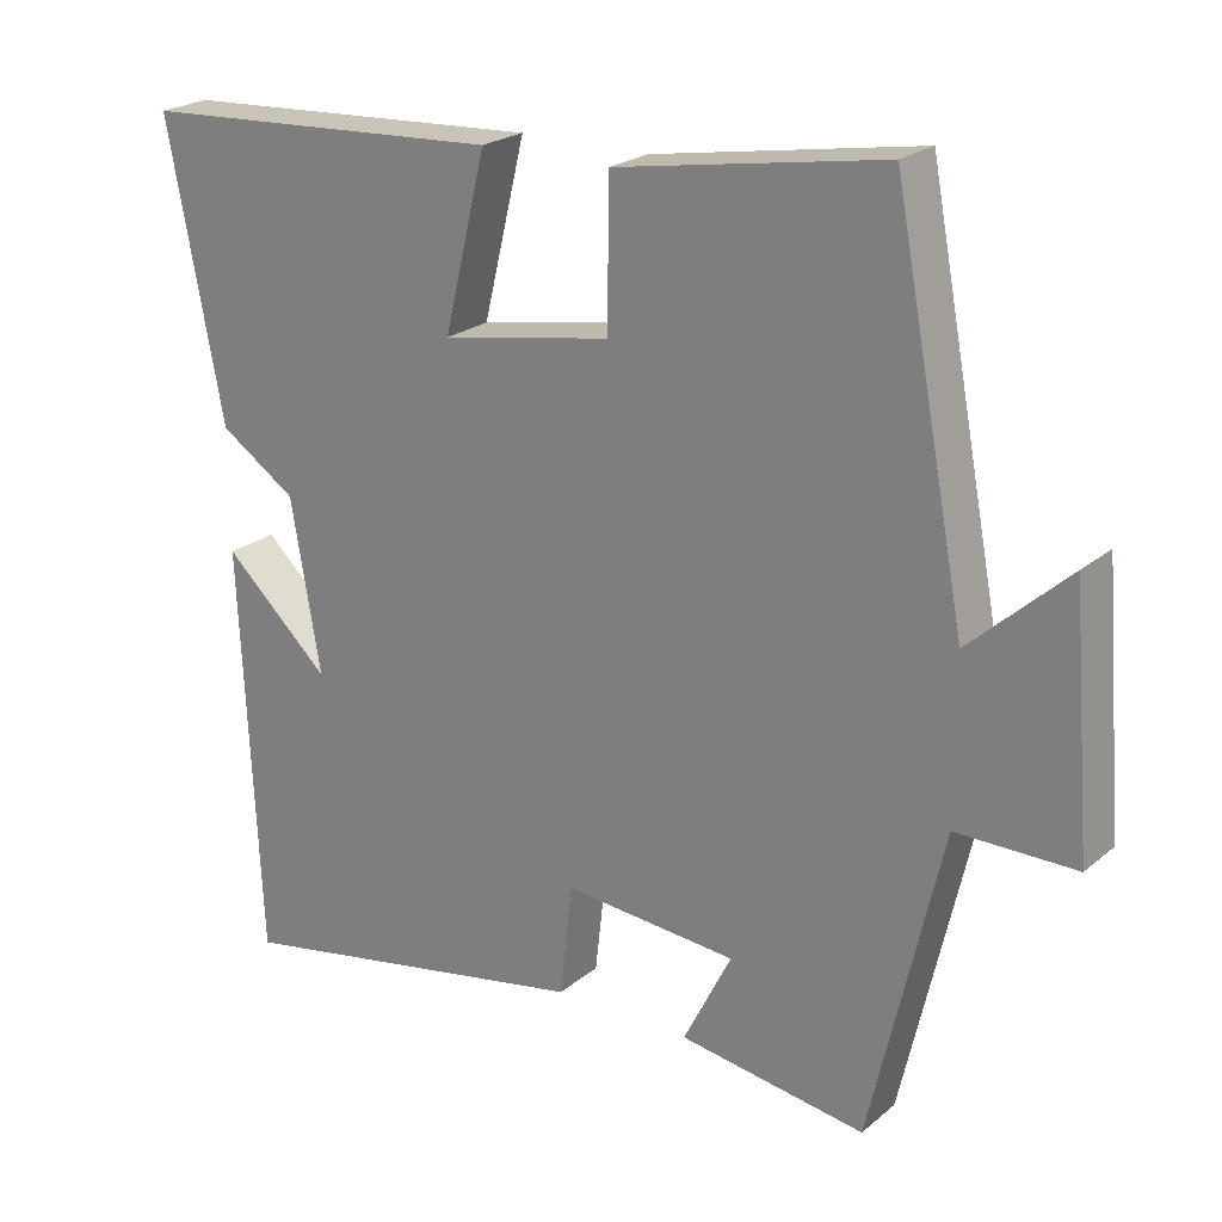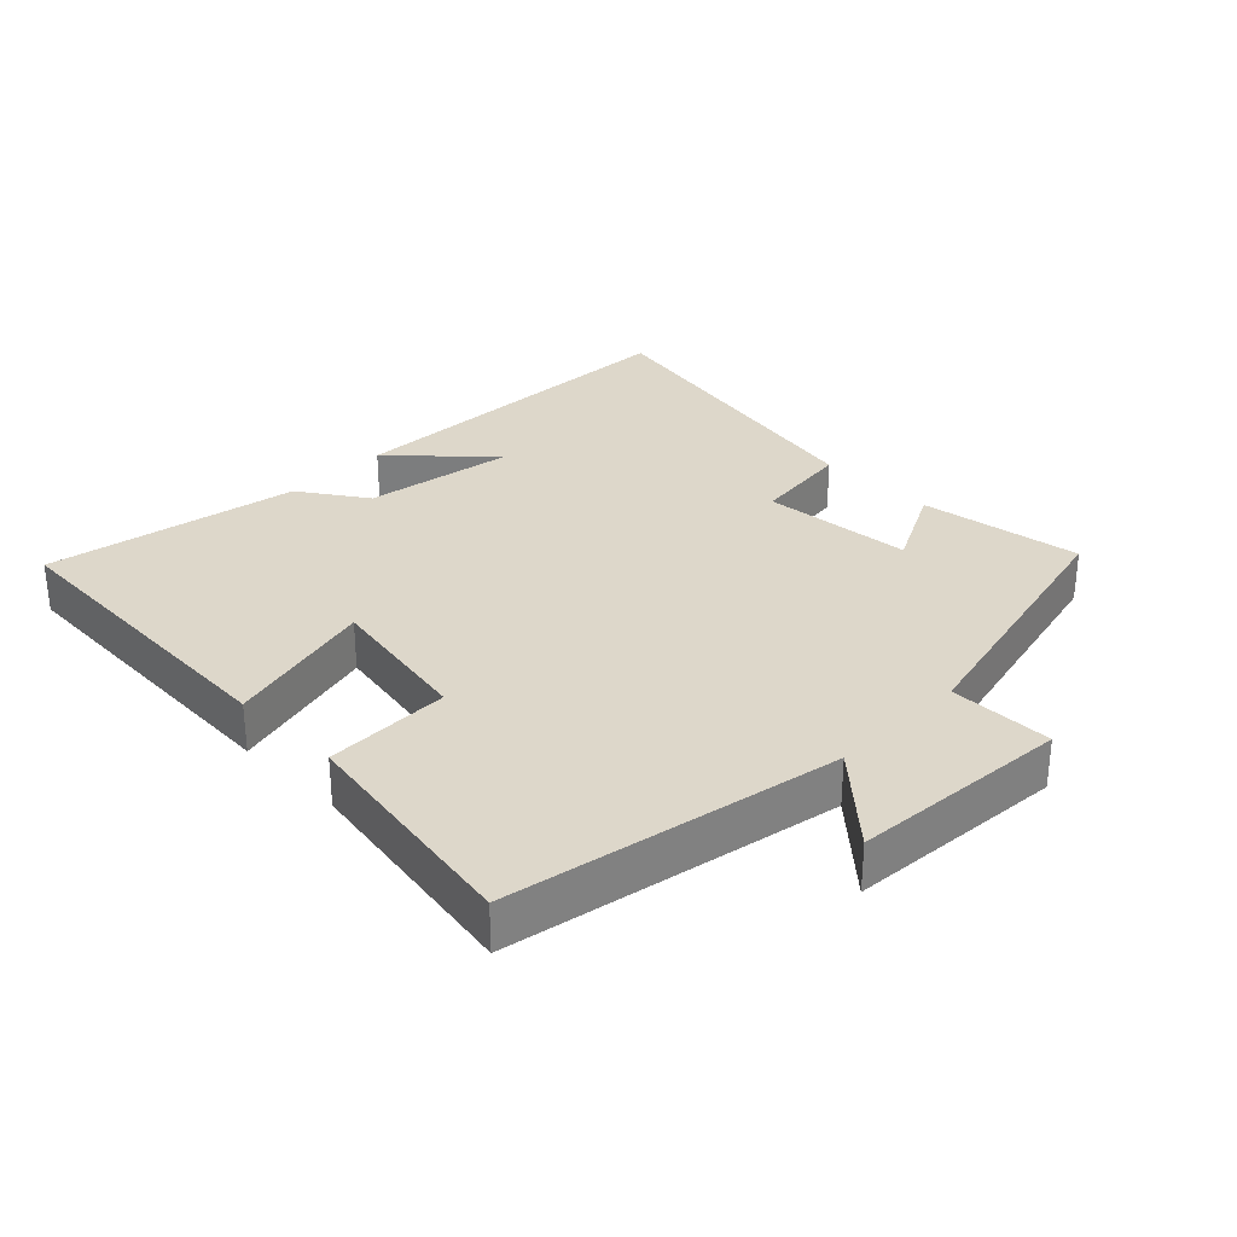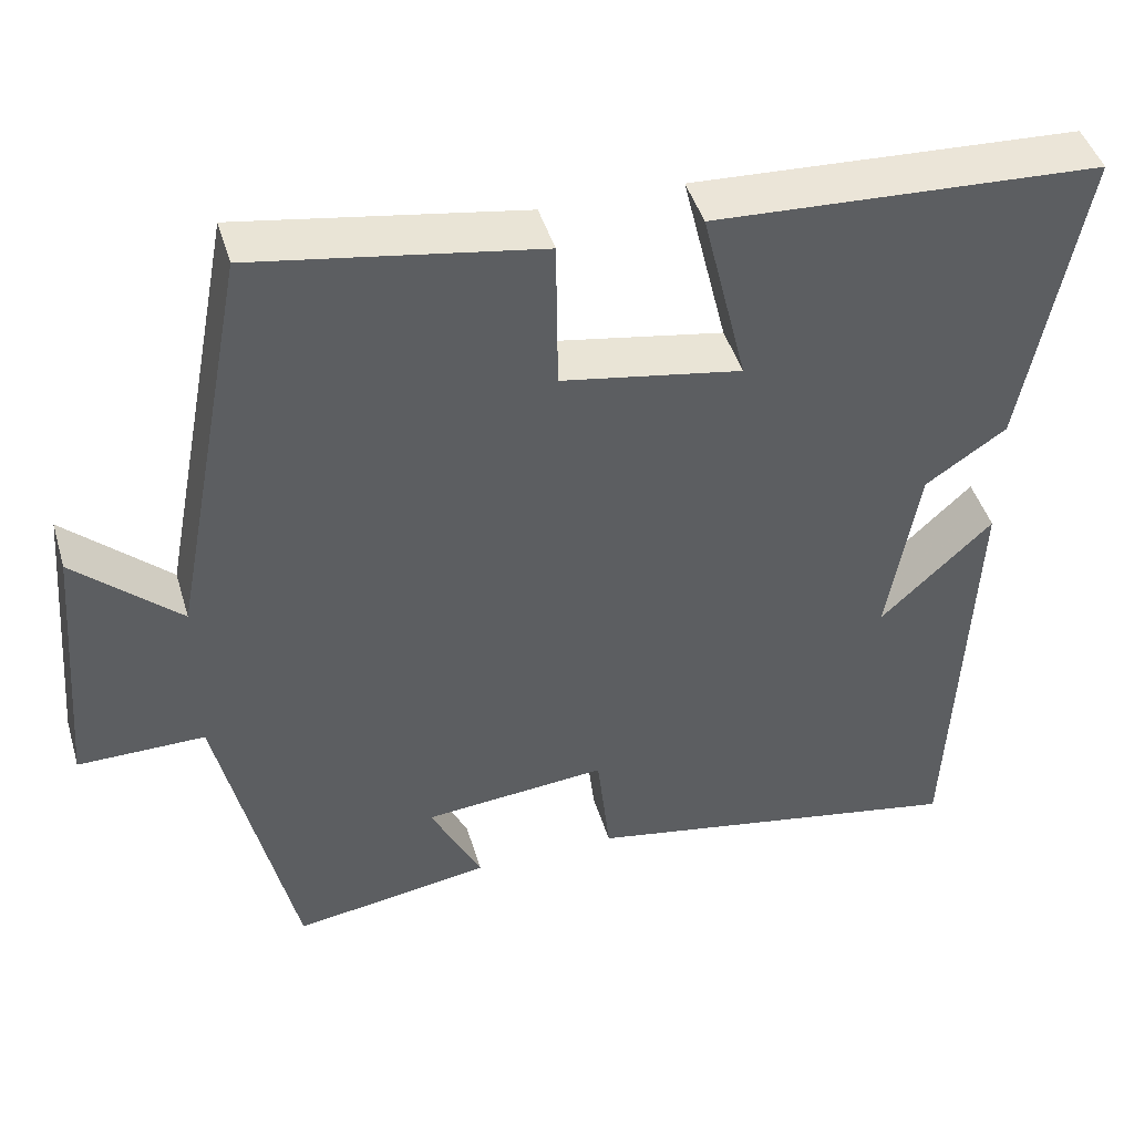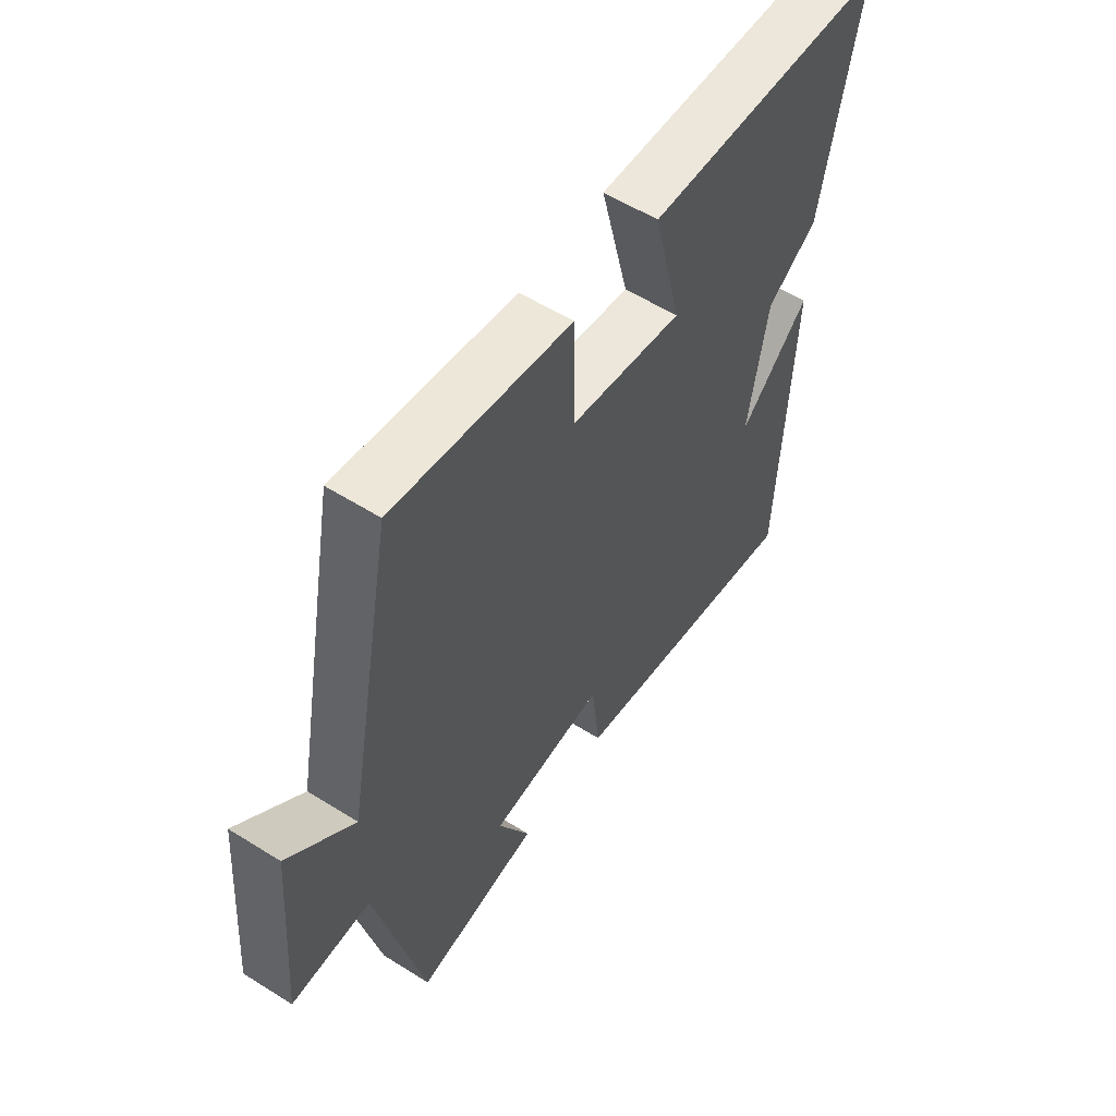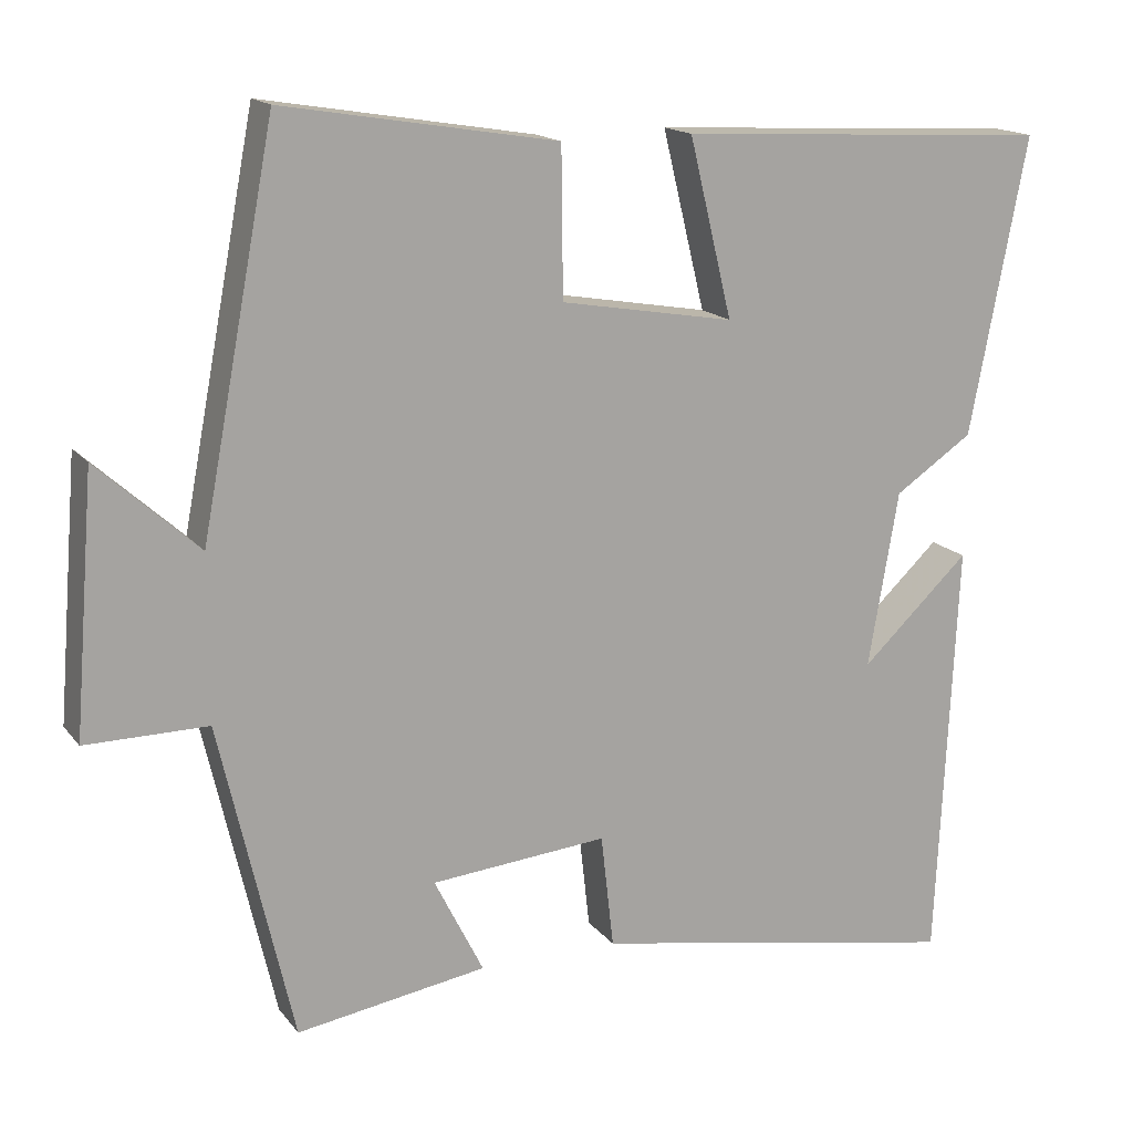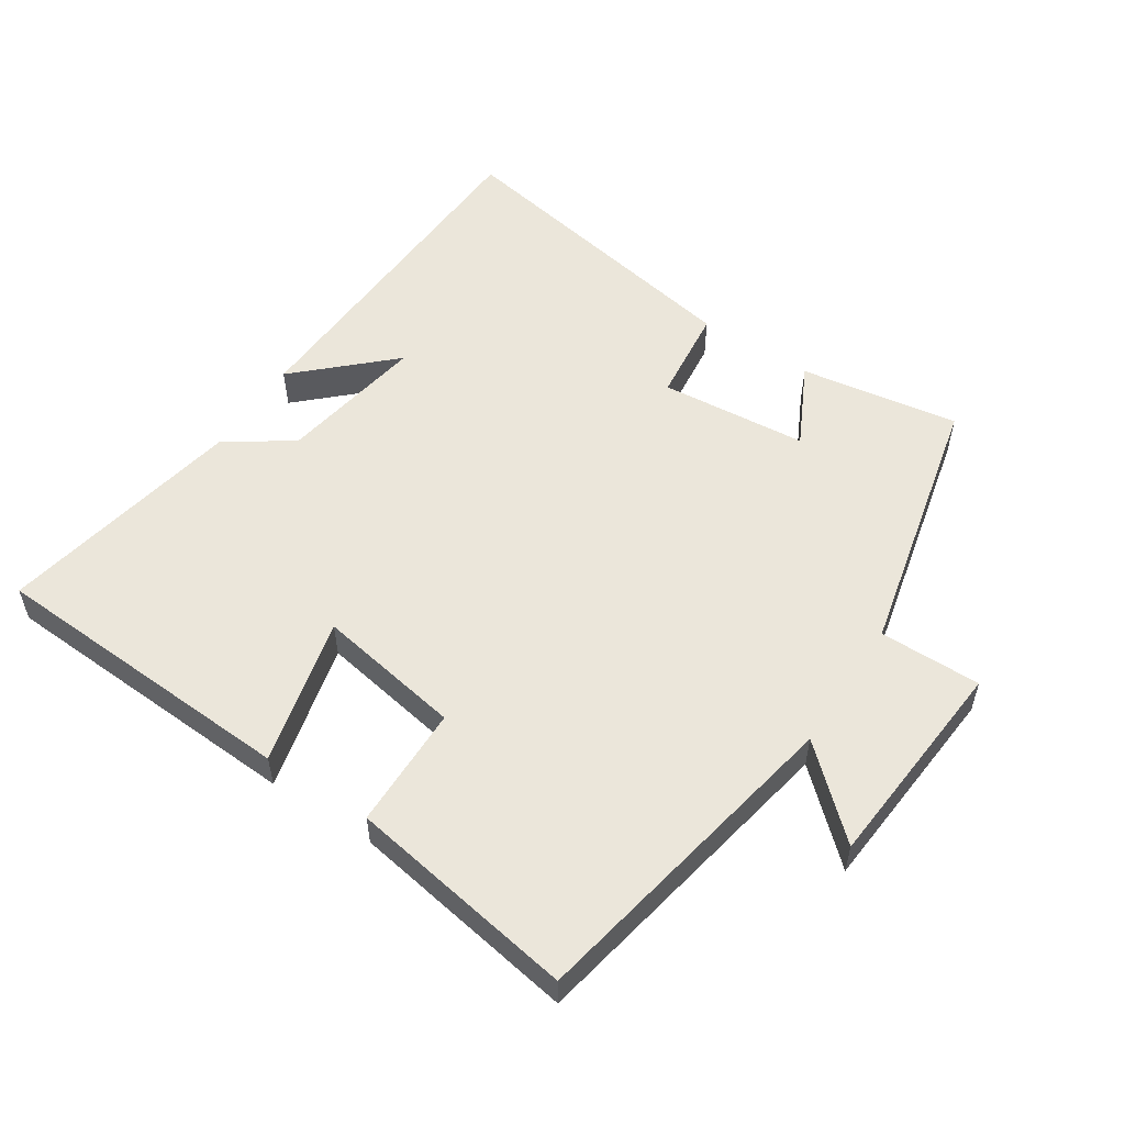
<metadata>
{"format":"obj","ext":"obj","renderer":"f3d","projection":"perspective","resolution":1024,"background":"white","views":[{"elev":22.5,"azim":35.8,"up":"+Z"},{"elev":30.9,"azim":44.7,"up":"+Y"},{"elev":44.8,"azim":163.7,"up":"+Z"},{"elev":56.9,"azim":123.2,"up":"+Z"},{"elev":16.0,"azim":155.3,"up":"+Z"},{"elev":54.9,"azim":33.2,"up":"+Y"}]}
</metadata>
<code>
v 0.407 0.07 0.557
v 0.5 0.07 0.068
v 0.627 0.07 0.183
v 0.653 0.07 -0.139
v 0.5 0.07 -0.138
v 0.408 0.07 -0.538
v 0.169 0.07 -0.5
v 0.231 0.07 -0.377
v 0.009 0.07 -0.357
v -0.007 0.07 -0.5
v -0.475 0.07 -0.585
v -0.5 0.07 -0.055
v -0.364 0.07 -0.183
v -0.402 0.07 0.037
v -0.5 0.07 0.103
v -0.572 0.07 0.475
v -0.103 0.07 0.5
v -0.157 0.07 0.277
v 0.061 0.07 0.315
v 0.063 0.07 0.5
v 0.407 0 0.557
v 0.5 0 0.068
v 0.627 0 0.183
v 0.653 0 -0.139
v 0.5 0 -0.138
v 0.408 0 -0.538
v 0.169 0 -0.5
v 0.231 0 -0.377
v 0.009 0 -0.357
v -0.007 0 -0.5
v -0.475 0 -0.585
v -0.5 0 -0.055
v -0.364 0 -0.183
v -0.402 0 0.037
v -0.5 0 0.103
v -0.572 0 0.475
v -0.103 0 0.5
v -0.157 0 0.277
v 0.061 0 0.315
v 0.063 0 0.5
f 19 20 1 2
f 18 19 2
f 15 16 17 18
f 14 15 18 2
f 13 14 2
f 11 12 13
f 9 10 11 13
f 8 9 13 2
f 5 6 7 8
f 5 8 2 3
f 3 4 5
f 22 21 40 39
f 22 39 38
f 38 37 36 35
f 22 38 35 34
f 22 34 33
f 33 32 31
f 33 31 30 29
f 22 33 29 28
f 28 27 26 25
f 23 22 28 25
f 25 24 23
f 1 21 22 2
f 2 22 23 3
f 3 23 24 4
f 4 24 25 5
f 5 25 26 6
f 6 26 27 7
f 7 27 28 8
f 8 28 29 9
f 9 29 30 10
f 10 30 31 11
f 11 31 32 12
f 12 32 33 13
f 13 33 34 14
f 14 34 35 15
f 15 35 36 16
f 16 36 37 17
f 17 37 38 18
f 18 38 39 19
f 19 39 40 20
f 20 40 21 1

</code>
